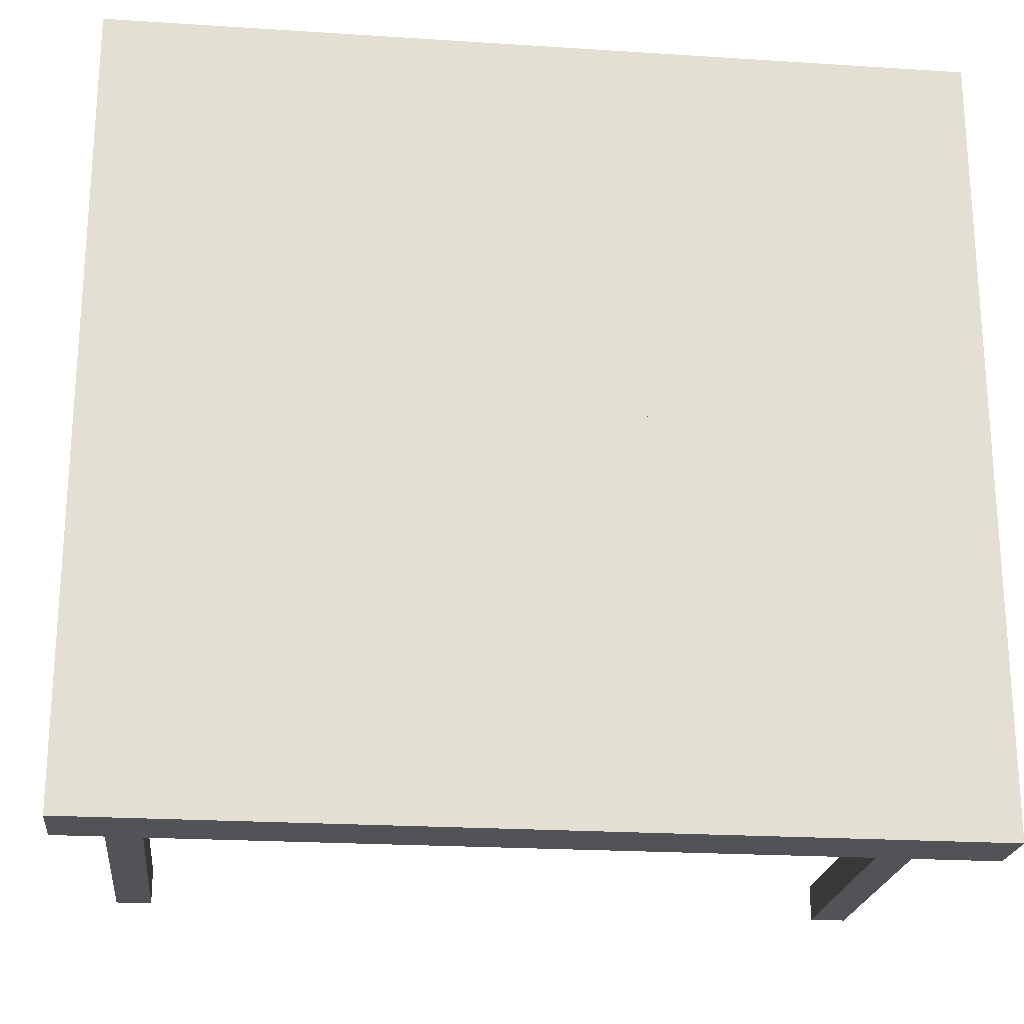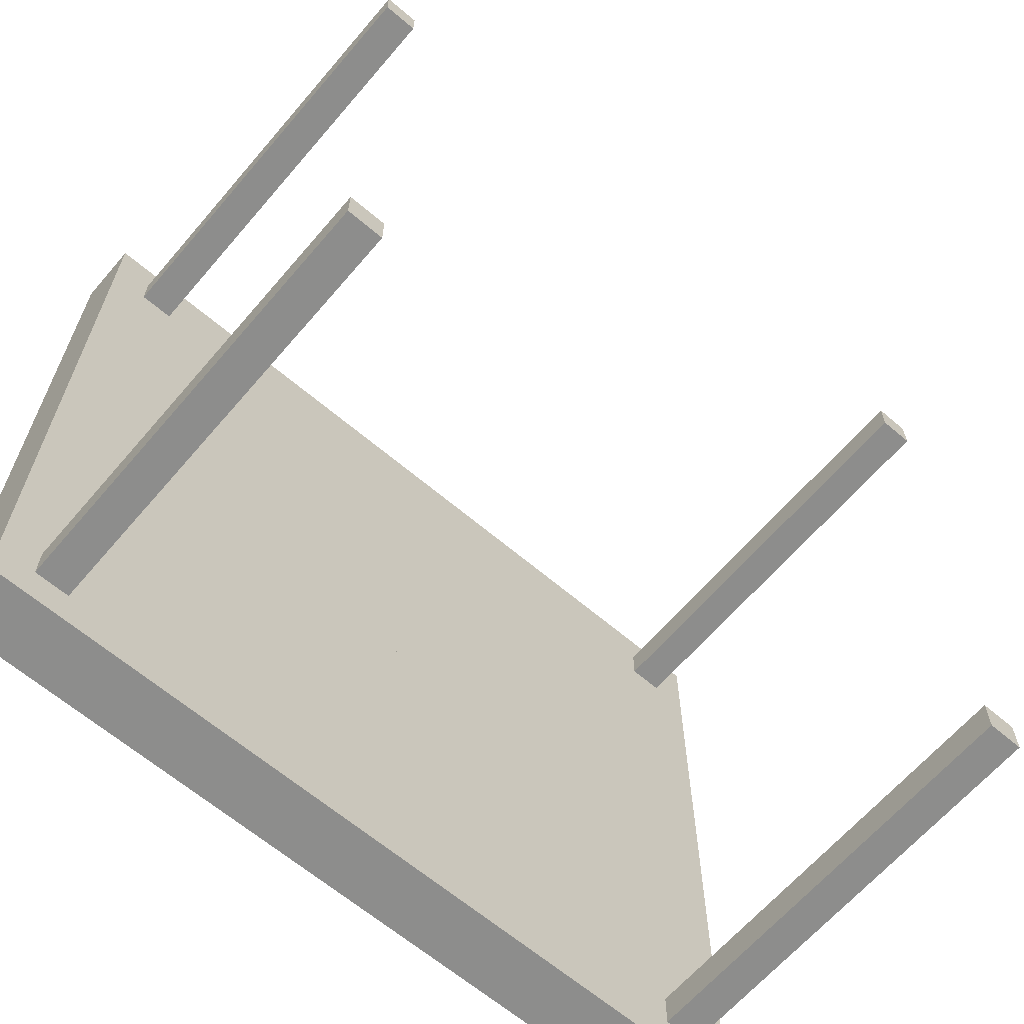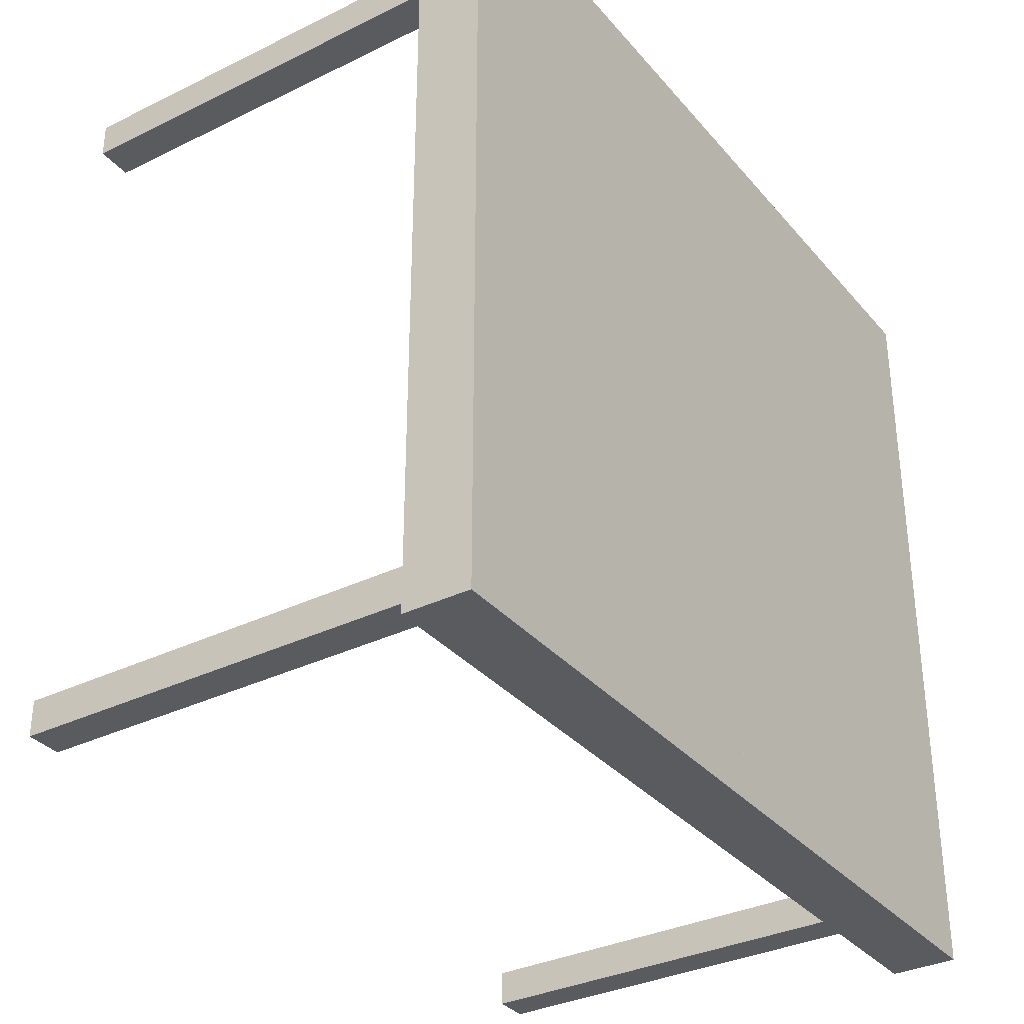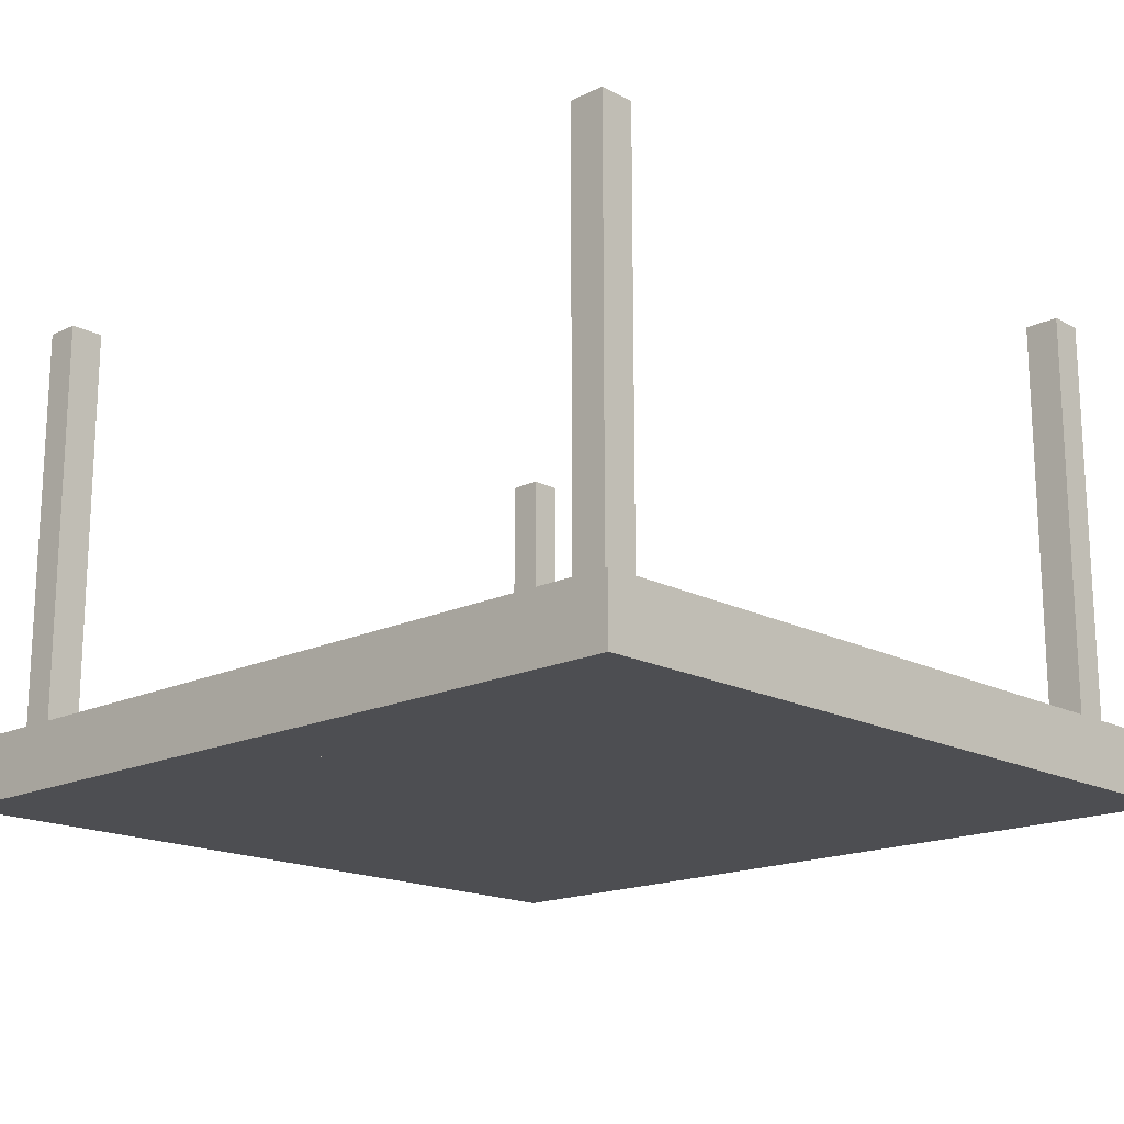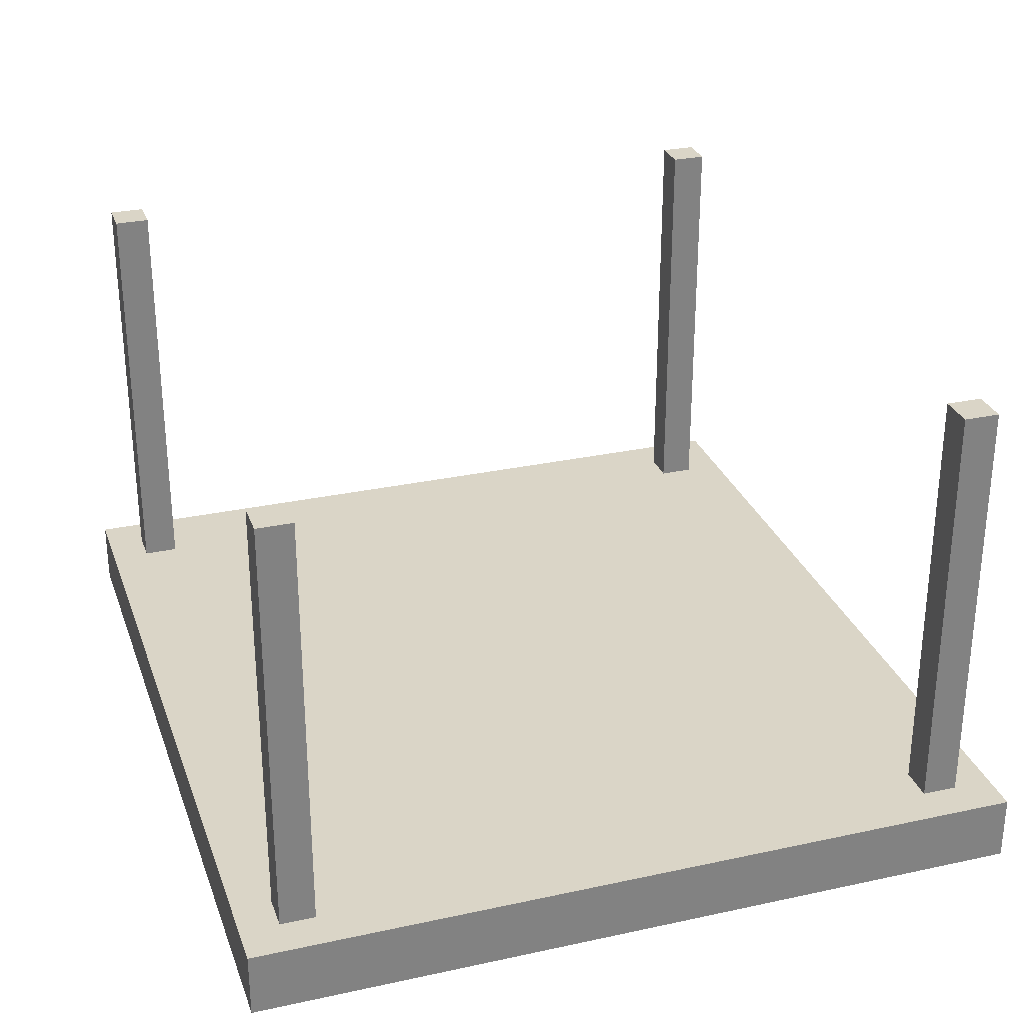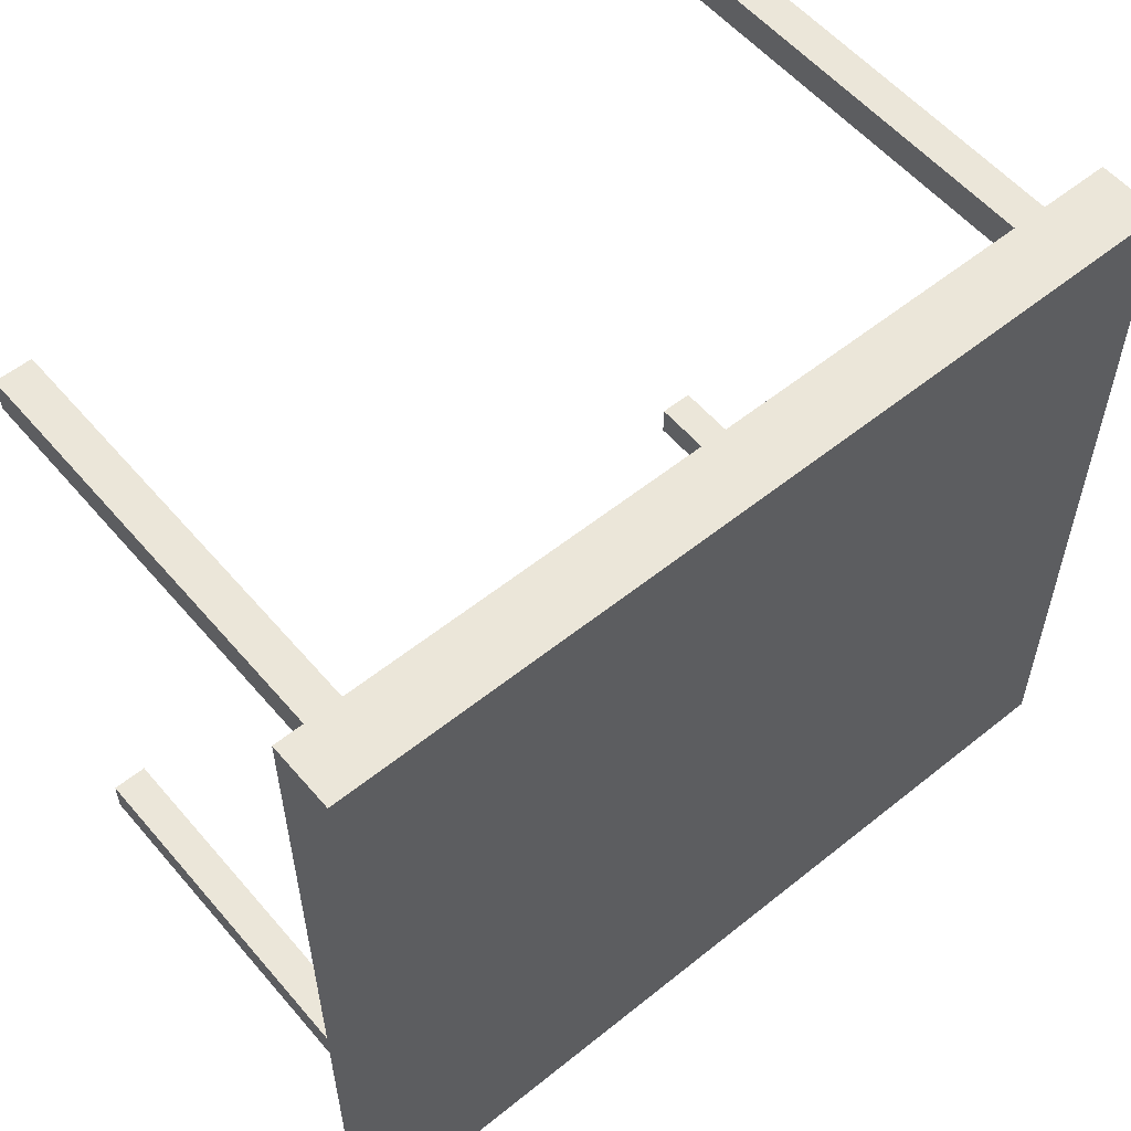
<metadata>
{"format":"obj","ext":"obj","renderer":"f3d","projection":"perspective","resolution":1024,"background":"white","views":[{"elev":-22.1,"azim":173.6,"up":"+Y"},{"elev":-64.4,"azim":-40.6,"up":"+Y"},{"elev":-33.5,"azim":123.8,"up":"+Y"},{"elev":-17.1,"azim":43.7,"up":"+Z"},{"elev":29.0,"azim":-107.9,"up":"+Z"},{"elev":56.7,"azim":140.0,"up":"+Y"}]}
</metadata>
<code>
o Table_Cube.271
v 3.076 2.858 -3.11
v 3.076 2.858 -3.584
v 2.793 2.858 -3.584
v 2.793 2.858 -3.11
v 3.076 2.574 -3.584
v 3.076 2.574 -3.11
v 2.793 2.574 -3.11
v 2.793 2.574 -3.584
v 2.535 2.858 -3.11
v 2.535 2.858 -3.584
v 2.535 2.574 -3.584
v 2.535 2.574 -3.11
v 3.076 2.319 -3.584
v 3.076 2.319 -3.11
v 2.793 2.319 -3.11
v 2.793 2.319 -3.584
v 2.535 2.319 -3.11
v 2.535 2.319 -3.584
v 2.793 2.574 0
v 2.535 2.574 0
v 2.793 2.319 0
v 2.535 2.319 0
v 0 2.858 -3.11
v 0 2.858 -3.584
v -3.076 2.858 -3.11
v -3.076 2.858 -3.584
v -2.793 2.858 -3.584
v -2.793 2.858 -3.11
v 0 2.574 -3.11
v 0 2.574 -3.584
v -3.076 2.574 -3.584
v -3.076 2.574 -3.11
v -2.793 2.574 -3.11
v -2.793 2.574 -3.584
v -2.535 2.858 -3.11
v -2.535 2.858 -3.584
v -2.535 2.574 -3.584
v -2.535 2.574 -3.11
v 0 2.319 -3.584
v -3.076 2.319 -3.584
v -3.076 2.319 -3.11
v -2.793 2.319 -3.11
v -2.793 2.319 -3.584
v 0 2.319 -3.11
v -2.535 2.319 -3.11
v -2.535 2.319 -3.584
v -2.793 2.574 0
v -2.535 2.574 0
v -2.793 2.319 0
v -2.535 2.319 0
v 3.076 0 -3.11
v 3.076 -2.858 -3.11
v 3.076 0 -3.584
v 3.076 -2.858 -3.584
v 2.793 0 -3.584
v 2.793 -2.858 -3.584
v 2.793 0 -3.11
v 2.793 -2.858 -3.11
v 3.076 -2.574 -3.584
v 3.076 -2.574 -3.11
v 2.793 -2.574 -3.11
v 2.793 -2.574 -3.584
v 2.535 0 -3.584
v 2.535 -2.858 -3.11
v 2.535 -2.858 -3.584
v 2.535 0 -3.11
v 2.535 -2.574 -3.584
v 2.535 -2.574 -3.11
v 3.076 -2.319 -3.584
v 3.076 -2.319 -3.11
v 2.793 -2.319 -3.11
v 2.793 -2.319 -3.584
v 2.535 -2.319 -3.11
v 2.535 -2.319 -3.584
v 2.793 -2.574 0
v 2.535 -2.574 0
v 2.793 -2.319 0
v 2.535 -2.319 0
v 0 0 -3.11
v 0 -2.858 -3.11
v 0 0 -3.584
v 0 -2.858 -3.584
v -3.076 0 -3.11
v -3.076 -2.858 -3.11
v -3.076 0 -3.584
v -3.076 -2.858 -3.584
v -2.793 0 -3.584
v -2.793 -2.858 -3.584
v -2.793 0 -3.11
v -2.793 -2.858 -3.11
v 0 -2.574 -3.11
v 0 -2.574 -3.584
v -3.076 -2.574 -3.584
v -3.076 -2.574 -3.11
v -2.793 -2.574 -3.11
v -2.793 -2.574 -3.584
v -2.535 0 -3.584
v -2.535 -2.858 -3.11
v -2.535 -2.858 -3.584
v -2.535 0 -3.11
v -2.535 -2.574 -3.584
v -2.535 -2.574 -3.11
v 0 -2.319 -3.584
v -3.076 -2.319 -3.584
v -3.076 -2.319 -3.11
v -2.793 -2.319 -3.11
v -2.793 -2.319 -3.584
v 0 -2.319 -3.11
v -2.535 -2.319 -3.11
v -2.535 -2.319 -3.584
v -2.793 -2.574 0
v -2.535 -2.574 0
v -2.793 -2.319 0
v -2.535 -2.319 0
f 8 3 2 5
f 5 2 1 6
f 12 9 23 29
f 10 24 23 9
f 2 3 4 1
f 6 1 4 7
f 11 10 3 8
f 18 11 8 16
f 14 6 7 15
f 17 12 29 44
f 13 5 6 14
f 16 8 5 13
f 15 7 19 21
f 39 30 11 18
f 30 24 10 11
f 3 10 9 4
f 7 4 9 12
f 81 39 18 63
f 57 15 17 66
f 55 16 13 53
f 53 13 14 51
f 66 17 44 79
f 51 14 15 57
f 63 18 16 55
f 21 19 20 22
f 12 17 22 20
f 7 12 20 19
f 17 15 21 22
f 29 30 24 23
f 34 31 26 27
f 31 32 25 26
f 38 29 23 35
f 36 35 23 24
f 26 25 28 27
f 32 33 28 25
f 37 34 27 36
f 46 43 34 37
f 41 42 33 32
f 45 44 29 38
f 40 41 32 31
f 43 40 31 34
f 44 39 30 29
f 42 49 47 33
f 39 46 37 30
f 30 37 36 24
f 27 28 35 36
f 33 38 35 28
f 81 97 46 39
f 89 100 45 42
f 79 81 39 44
f 87 85 40 43
f 85 83 41 40
f 100 79 44 45
f 83 89 42 41
f 97 87 43 46
f 49 50 48 47
f 38 48 50 45
f 33 47 48 38
f 45 50 49 42
f 62 59 54 56
f 59 60 52 54
f 68 91 80 64
f 55 57 51 53
f 65 64 80 82
f 54 52 58 56
f 63 66 57 55
f 60 61 58 52
f 67 62 56 65
f 74 72 62 67
f 70 71 61 60
f 73 108 91 68
f 69 70 60 59
f 72 69 59 62
f 71 77 75 61
f 103 74 67 92
f 92 67 65 82
f 81 79 66 63
f 56 58 64 65
f 61 68 64 58
f 81 63 74 103
f 57 66 73 71
f 55 53 69 72
f 53 51 70 69
f 66 79 108 73
f 51 57 71 70
f 63 55 72 74
f 77 78 76 75
f 68 76 78 73
f 61 75 76 68
f 73 78 77 71
f 91 80 82 92
f 96 88 86 93
f 93 86 84 94
f 102 98 80 91
f 87 85 83 89
f 99 82 80 98
f 86 88 90 84
f 97 87 89 100
f 94 84 90 95
f 101 99 88 96
f 110 101 96 107
f 105 94 95 106
f 109 102 91 108
f 104 93 94 105
f 107 96 93 104
f 108 91 92 103
f 106 95 111 113
f 103 92 101 110
f 92 82 99 101
f 81 97 100 79
f 88 99 98 90
f 95 90 98 102
f 81 103 110 97
f 89 106 109 100
f 79 108 103 81
f 87 107 104 85
f 85 104 105 83
f 100 109 108 79
f 83 105 106 89
f 97 110 107 87
f 113 111 112 114
f 102 109 114 112
f 95 102 112 111
f 109 106 113 114

</code>
